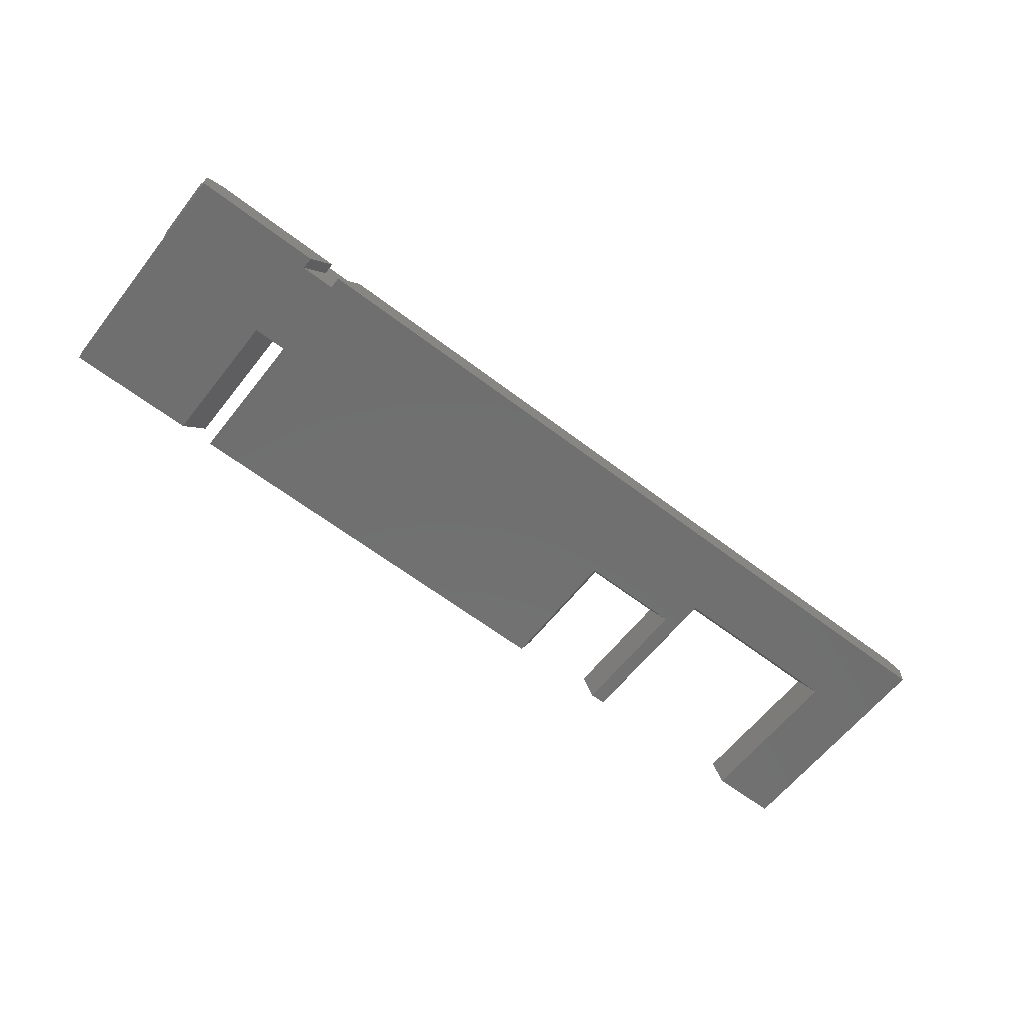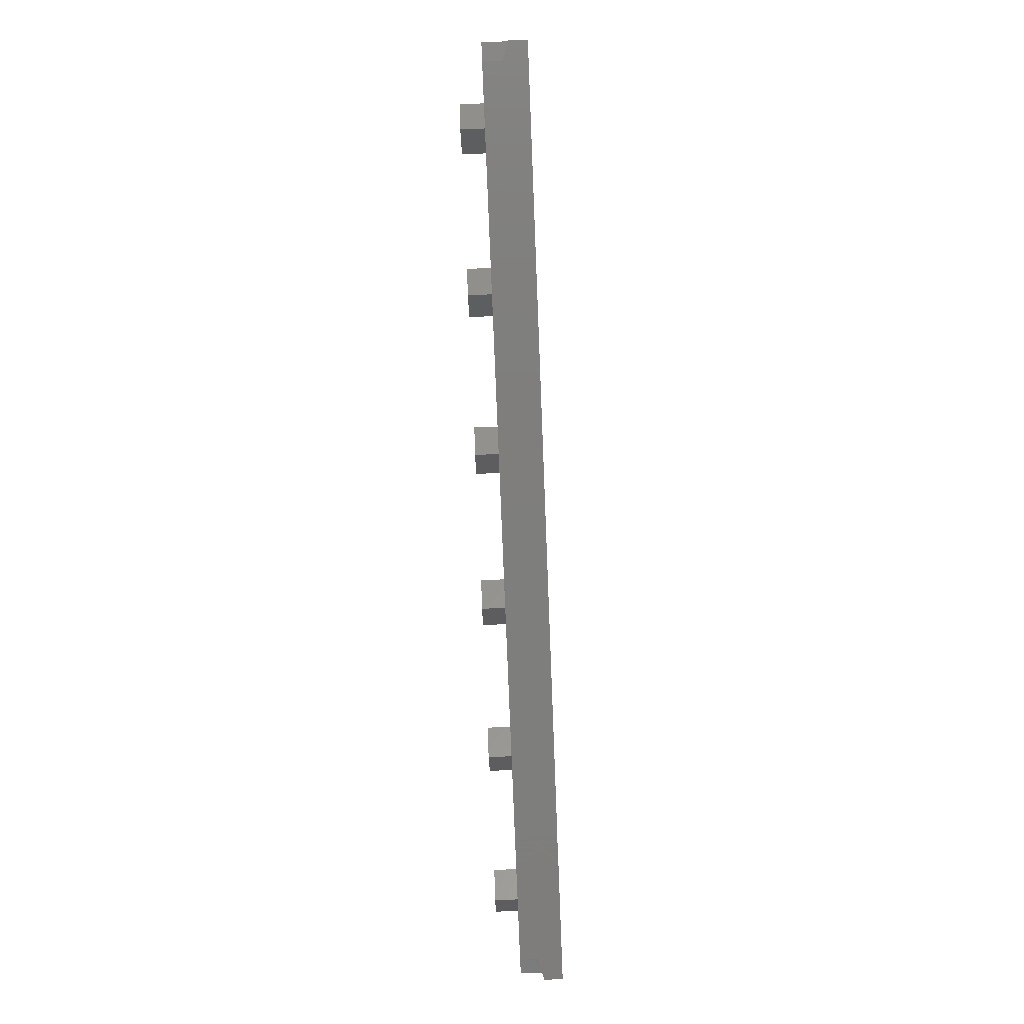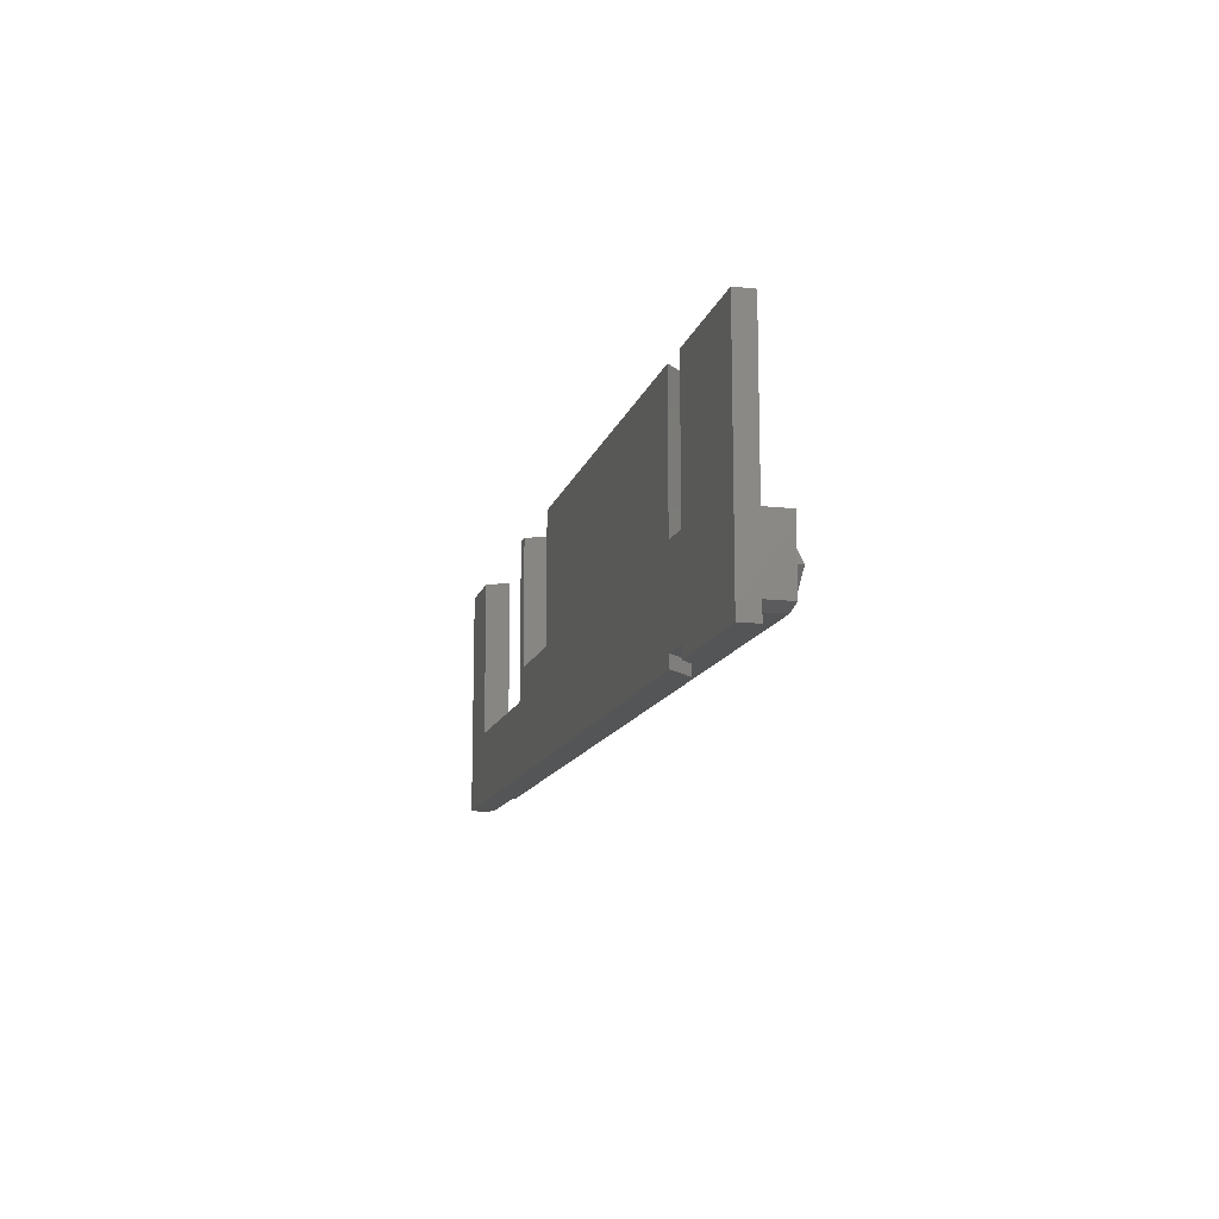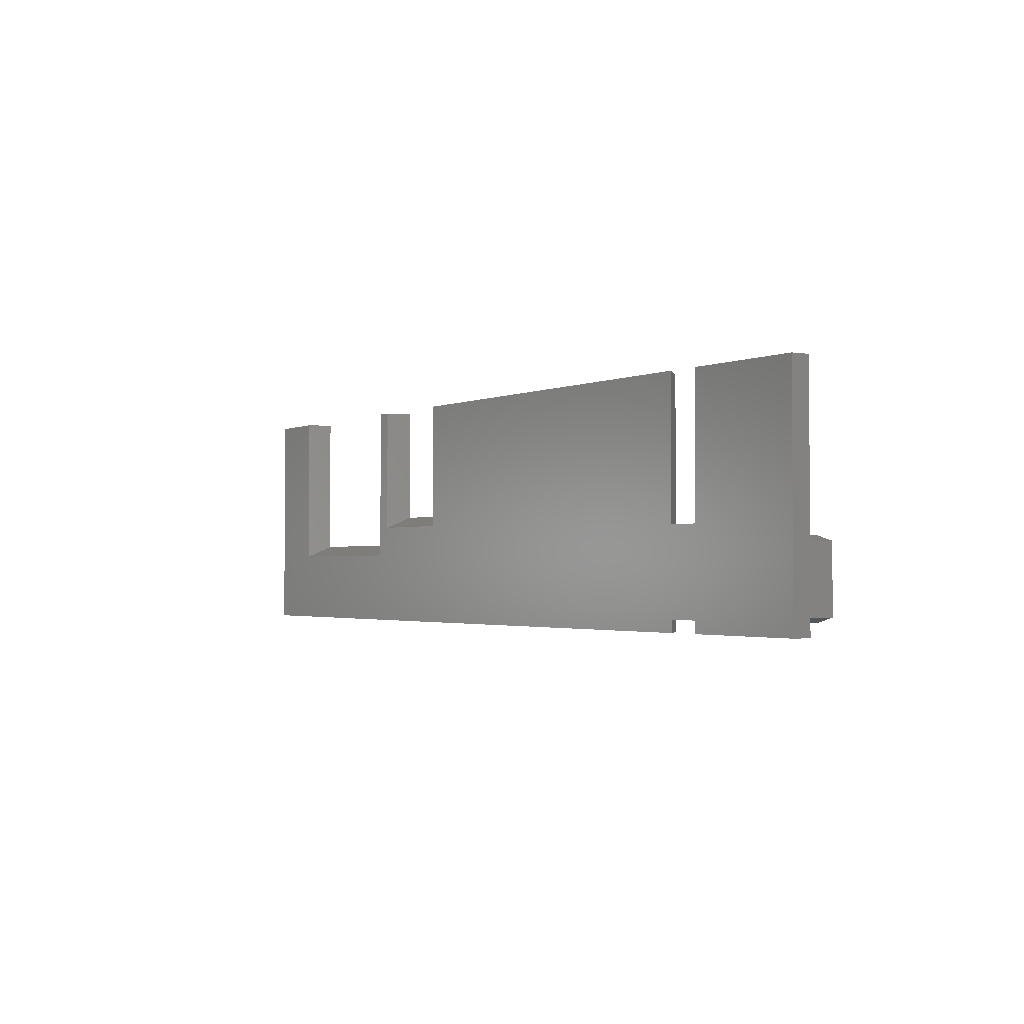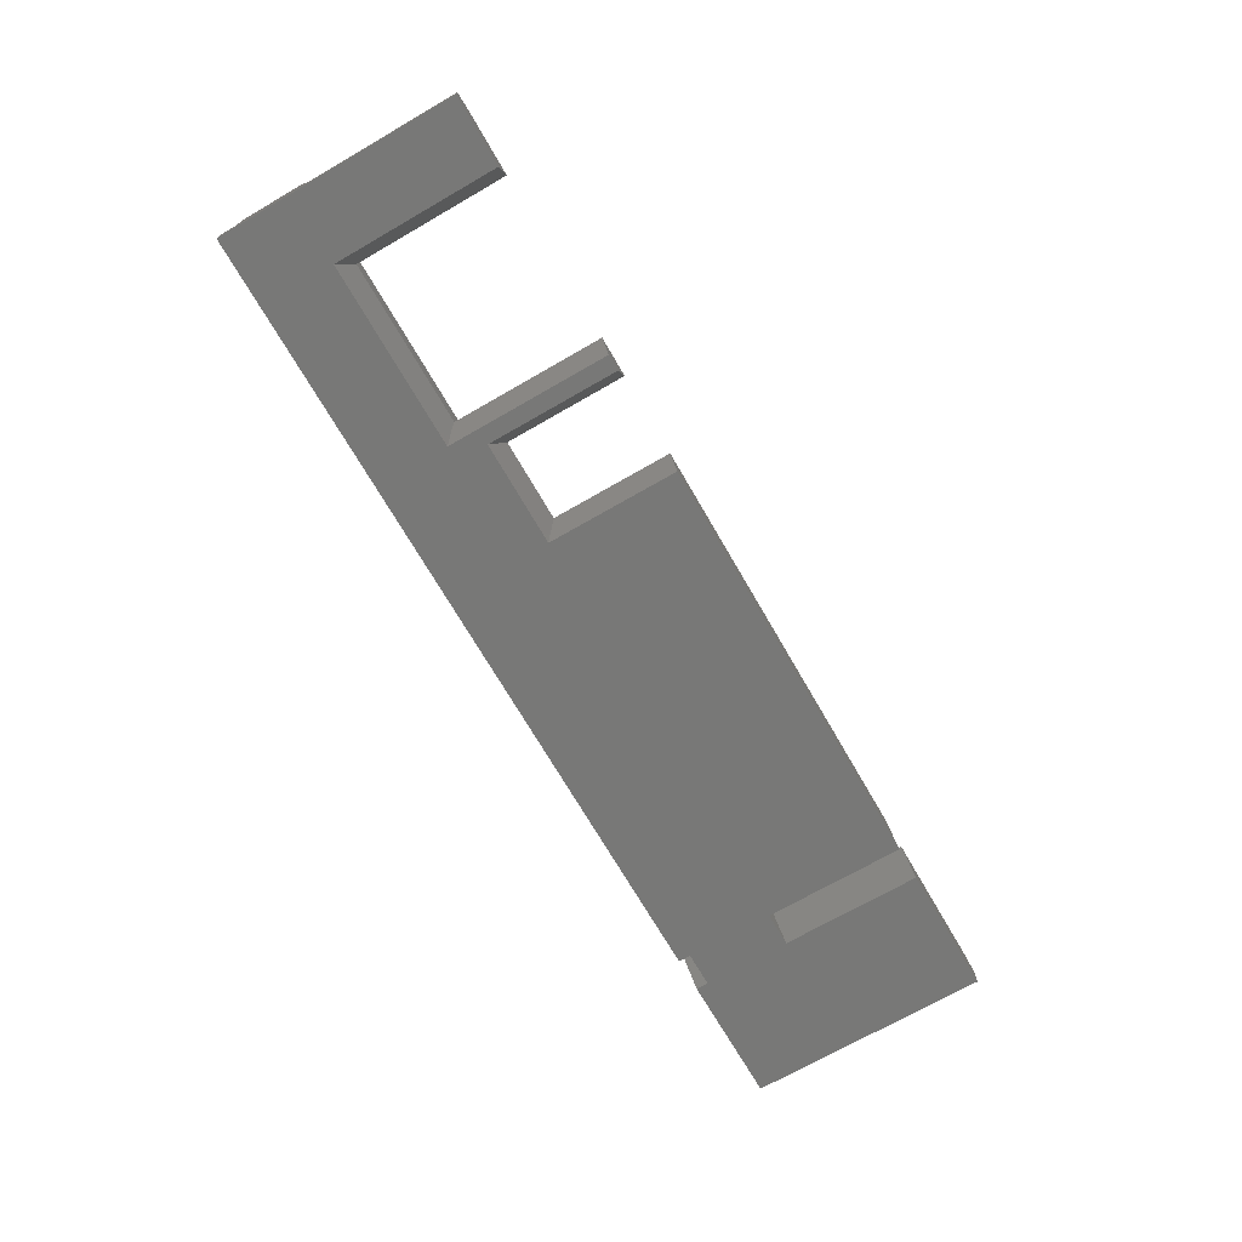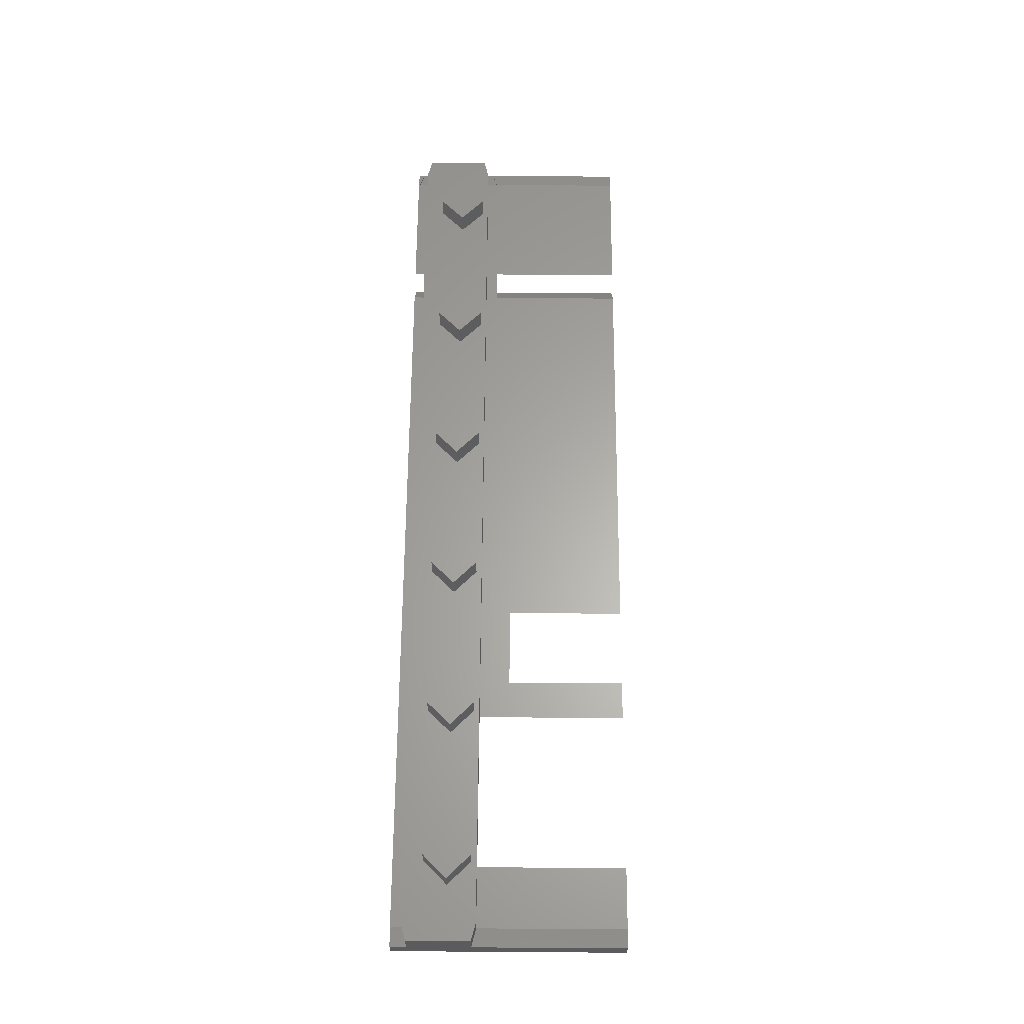
<metadata>
{"format":"stl","ext":"stl","renderer":"f3d","projection":"perspective","resolution":1024,"background":"white","views":[{"elev":-61.5,"azim":-38.0,"up":"+Z"},{"elev":-77.9,"azim":92.3,"up":"+Y"},{"elev":-13.1,"azim":-104.1,"up":"+Y"},{"elev":-1.9,"azim":-123.0,"up":"+Y"},{"elev":-70.4,"azim":120.0,"up":"+Z"},{"elev":62.9,"azim":90.4,"up":"+Z"}]}
</metadata>
<code>
# stl→obj: 138 verts, 272 faces
v -18.8 -3.1 2.2
v -20 -1.9 3.41
v -18.8 -3.1 3.41
v -20 -1.9 2.2
v -21.2 -3.1 3.41
v -21.2 -3.1 2.2
v -20 -4.3 2.2
v -20 -4.3 3.41
v -10.8 -3.1 2.2
v -12 -1.9 3.41
v -10.8 -3.1 3.41
v -12 -1.9 2.2
v -13.2 -3.1 2.2
v -13.2 -3.1 3.41
v -12 -4.3 2.2
v -12 -4.3 3.41
v -2.8 -3.1 2.2
v -4 -1.9 3.41
v -2.8 -3.1 3.41
v -4 -1.9 2.2
v -5.2 -3.1 2.2
v -5.2 -3.1 3.41
v -4 -4.3 2.2
v -4 -4.3 3.41
v 4 -1.9 2.2
v 2.8 -3.1 3.41
v 4 -1.9 3.41
v 2.8 -3.1 2.2
v 5.2 -3.1 3.41
v 5.2 -3.1 2.2
v 4 -4.3 3.41
v 4 -4.3 2.2
v 12 -1.9 2.2
v 10.8 -3.1 3.41
v 12 -1.9 3.41
v 10.8 -3.1 2.2
v 13.2 -3.1 3.41
v 13.2 -3.1 2.2
v 12 -4.3 3.41
v 12 -4.3 2.2
v 20 -1.9 2.2
v 18.8 -3.1 3.41
v 20 -1.9 3.41
v 18.8 -3.1 2.2
v 21.2 -3.1 2.2
v 21.2 -3.1 3.41
v 20 -4.3 3.41
v 20 -4.3 2.2
v -23.85 5.925 0
v -23.85 -1.346 0.9436
v -23.85 5.925 0.9525
v -23.85 -5.925 0
v -23.85 -1.864 0.9436
v -23.85 -5.086 0.9436
v -23.85 -1.864 2.2
v -23.85 -5.604 0.9436
v -23.85 -5.925 0.9525
v -23.85 -5.604 0.9525
v -23.85 -1.346 0.9525
v -23.85 -5.086 2.2
v 23.11 -1.625 2.2
v 24 -5.086 2.2
v 24 -1.864 2.2
v 23.11 -5.325 2.2
v -22.96 -1.625 2.2
v -22.96 -5.325 2.2
v 24 -5.604 0.9525
v 24 -5.925 0.9525
v 24 -5.604 0.9436
v 24 -1.864 0.9436
v 24 -1.346 0.9436
v 24 5.925 0.9525
v 24 -1.346 0.9525
v 24 5.925 0
v 24 -5.925 0
v 24 -5.086 0.9436
v -17.45 5.925 0
v -22.96 5.925 1.19
v -16.26 5.925 1.19
v 23.11 5.925 1.19
v 20.6 5.925 0.01
v 20.02 5.925 1.19
v 20.6 5.925 0
v 5.4 5.925 0.01
v -14.56 5.925 1.19
v 5.98 5.925 1.19
v 5.4 5.925 0
v -15.75 5.925 0
v 11.4 5.925 0.01
v 10.02 5.925 1.19
v 11.98 5.925 1.19
v 10.6 5.925 0.01
v 11.4 5.925 0
v 10.6 5.925 0
v -17.45 -5.325 0
v -17.45 -5.925 0
v -17.45 -1.025 0
v -15.75 -1.025 0
v -15.75 -5.325 0
v 20.6 -2.225 0
v 11.4 -2.225 0
v 10.6 -0.65 0
v 5.4 -0.65 0
v -15.75 -5.925 0
v -22.96 -5.925 1.19
v -16.26 -5.925 1.19
v 23.11 -5.925 1.19
v -14.56 -5.925 1.19
v 23.11 -1.109 1.19
v 12 -1.625 1.23
v 20 -1.625 1.23
v 20.02 -1.625 1.19
v 23.11 -1.625 1.19
v 11.98 -1.625 1.19
v -22.96 -1.625 1.19
v -22.96 -1.109 1.19
v 23.08 -1.1 1.19
v 23.08 -1.617 1.19
v -22.93 -1.1 1.19
v -22.93 -1.617 1.19
v -16.26 -1.025 1.19
v 5.98 -0.06967 1.19
v 10.02 -0.06967 1.19
v -14.56 -1.025 1.19
v -16.26 -5.325 1.19
v -14.56 -5.325 1.19
v -22.96 -5.325 1.19
v 23.11 -5.325 1.19
v 23.11 -5.841 1.19
v -22.96 -5.841 1.19
v 23.08 -5.333 1.19
v 23.08 -5.85 1.19
v -22.93 -5.333 1.19
v -22.93 -5.85 1.19
v 10.6 -0.65 0.01
v 5.4 -0.65 0.01
v 20.6 -2.225 0.01
v 11.4 -2.225 0.01
f 1 2 3
f 2 1 4
f 4 5 2
f 5 4 6
f 7 3 8
f 3 7 1
f 6 8 5
f 8 6 7
f 2 8 3
f 8 2 5
f 9 10 11
f 10 9 12
f 13 10 12
f 10 13 14
f 15 11 16
f 11 15 9
f 15 14 13
f 14 15 16
f 10 16 11
f 16 10 14
f 17 18 19
f 18 17 20
f 21 18 20
f 18 21 22
f 23 19 24
f 19 23 17
f 23 22 21
f 22 23 24
f 18 24 19
f 24 18 22
f 25 26 27
f 26 25 28
f 29 25 27
f 25 29 30
f 27 31 29
f 31 27 26
f 28 31 26
f 31 28 32
f 31 30 29
f 30 31 32
f 33 34 35
f 34 33 36
f 37 33 35
f 33 37 38
f 35 39 37
f 39 35 34
f 36 39 34
f 39 36 40
f 39 38 37
f 38 39 40
f 41 42 43
f 42 41 44
f 45 43 46
f 43 45 41
f 43 47 46
f 47 43 42
f 44 47 42
f 47 44 48
f 48 46 47
f 46 48 45
f 49 50 51
f 52 50 49
f 53 54 55
f 50 52 53
f 53 52 54
f 54 52 56
f 57 56 52
f 56 57 58
f 51 50 59
f 55 54 60
f 61 62 63
f 61 64 62
f 61 45 64
f 61 41 45
f 41 38 44
f 41 33 38
f 61 33 41
f 33 30 36
f 33 25 30
f 61 25 33
f 25 17 28
f 25 20 17
f 61 20 25
f 20 9 21
f 20 12 9
f 65 20 61
f 12 1 13
f 12 4 1
f 20 65 12
f 4 65 6
f 12 65 4
f 48 64 45
f 38 48 44
f 40 48 38
f 48 40 64
f 30 40 36
f 32 40 30
f 32 64 40
f 17 32 28
f 23 32 17
f 23 64 32
f 9 23 21
f 15 23 9
f 66 23 15
f 1 15 13
f 7 15 1
f 66 15 7
f 55 6 65
f 23 66 64
f 6 66 7
f 60 6 55
f 6 60 66
f 67 68 69
f 63 62 70
f 71 72 73
f 72 71 74
f 75 71 70
f 76 70 62
f 75 70 76
f 75 76 69
f 75 69 68
f 71 75 74
f 77 78 79
f 49 78 77
f 78 49 51
f 74 80 72
f 80 81 82
f 83 80 74
f 80 83 81
f 84 85 86
f 87 85 84
f 85 87 88
f 89 90 91
f 89 92 90
f 93 92 89
f 92 93 94
f 52 95 96
f 95 52 97
f 49 97 52
f 97 49 77
f 95 98 99
f 98 95 97
f 75 100 74
f 75 101 100
f 101 102 93
f 101 103 102
f 104 101 75
f 101 104 103
f 99 103 104
f 98 103 99
f 88 103 98
f 103 88 87
f 74 100 83
f 93 102 94
f 52 105 57
f 105 52 96
f 105 96 106
f 75 107 108
f 75 108 104
f 107 75 68
f 109 72 80
f 72 109 73
f 110 61 111
f 112 61 113
f 61 112 111
f 61 110 65
f 114 65 110
f 65 114 115
f 51 116 78
f 116 51 59
f 71 109 117
f 109 71 73
f 63 113 61
f 113 70 118
f 70 113 63
f 118 71 117
f 71 118 70
f 50 116 59
f 116 50 119
f 120 53 115
f 115 55 65
f 55 115 53
f 50 120 119
f 120 50 53
f 79 119 121
f 78 119 79
f 119 78 116
f 86 85 122
f 123 91 90
f 91 123 114
f 122 114 123
f 124 122 85
f 124 114 122
f 115 124 121
f 120 121 119
f 115 121 120
f 124 115 114
f 80 117 109
f 112 117 82
f 82 117 80
f 118 112 113
f 117 112 118
f 99 125 95
f 125 99 126
f 125 66 127
f 126 66 125
f 66 126 64
f 64 126 128
f 129 68 67
f 68 129 107
f 57 130 58
f 130 57 105
f 131 76 128
f 128 62 64
f 62 128 76
f 69 129 67
f 129 69 132
f 131 69 76
f 69 131 132
f 60 127 66
f 127 54 133
f 54 127 60
f 56 130 134
f 130 56 58
f 56 133 54
f 133 56 134
f 134 125 133
f 133 125 127
f 125 134 106
f 134 105 106
f 105 134 130
f 131 126 132
f 126 131 128
f 132 107 129
f 108 132 126
f 132 108 107
f 102 92 94
f 92 102 135
f 92 123 90
f 123 92 135
f 136 87 84
f 87 136 103
f 122 84 86
f 84 122 136
f 102 136 135
f 136 102 103
f 135 122 123
f 122 135 136
f 100 81 83
f 81 100 137
f 81 112 82
f 112 137 111
f 137 112 81
f 138 93 89
f 93 138 101
f 110 138 114
f 114 89 91
f 89 114 138
f 100 138 137
f 138 100 101
f 137 110 111
f 110 137 138
f 121 77 79
f 77 121 97
f 98 121 124
f 121 98 97
f 88 124 85
f 124 88 98
f 106 95 125
f 95 106 96
f 99 108 126
f 108 99 104

</code>
